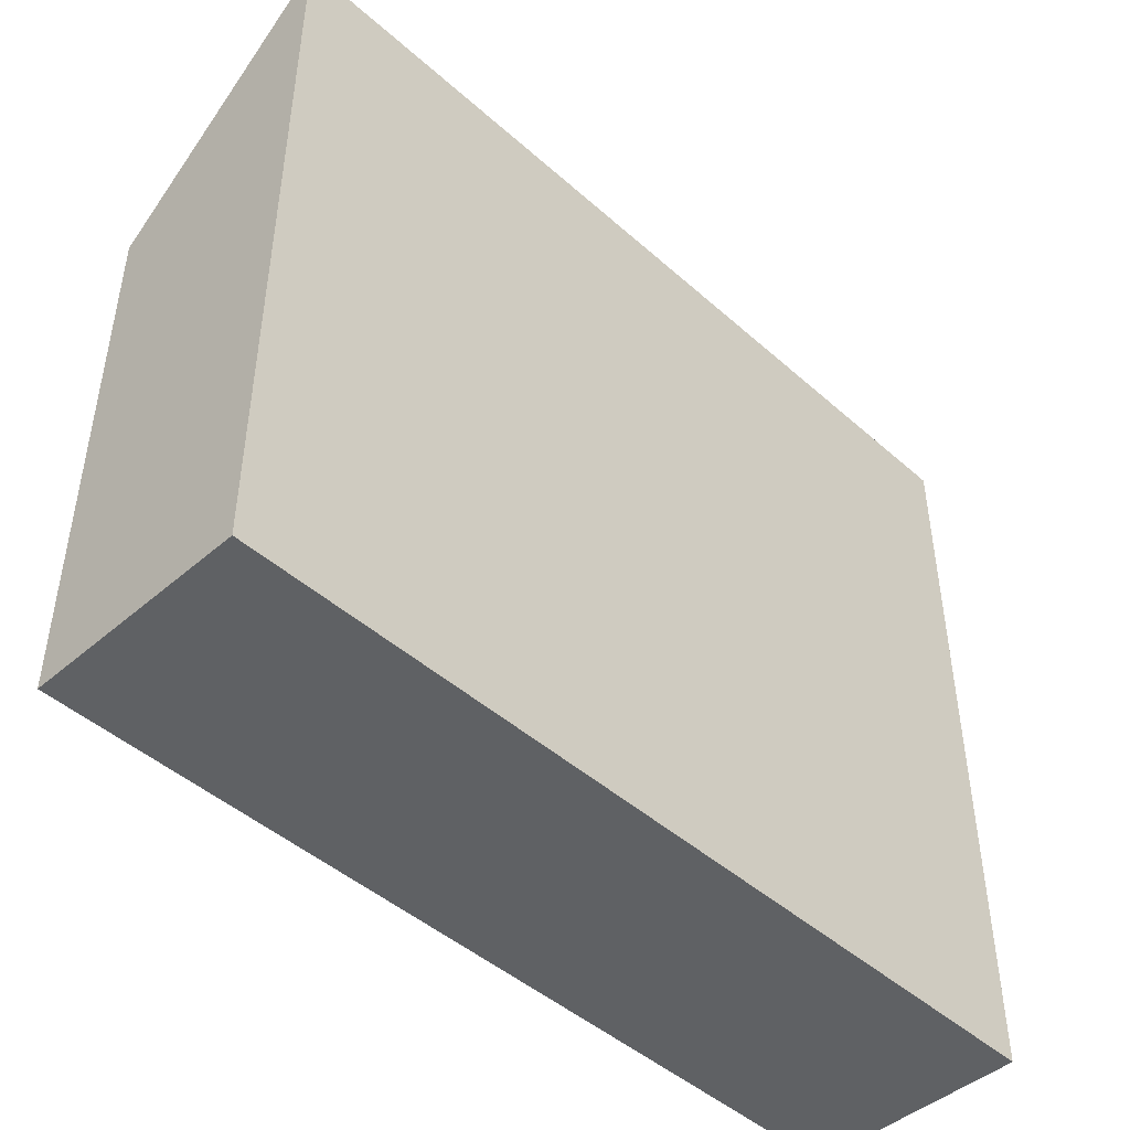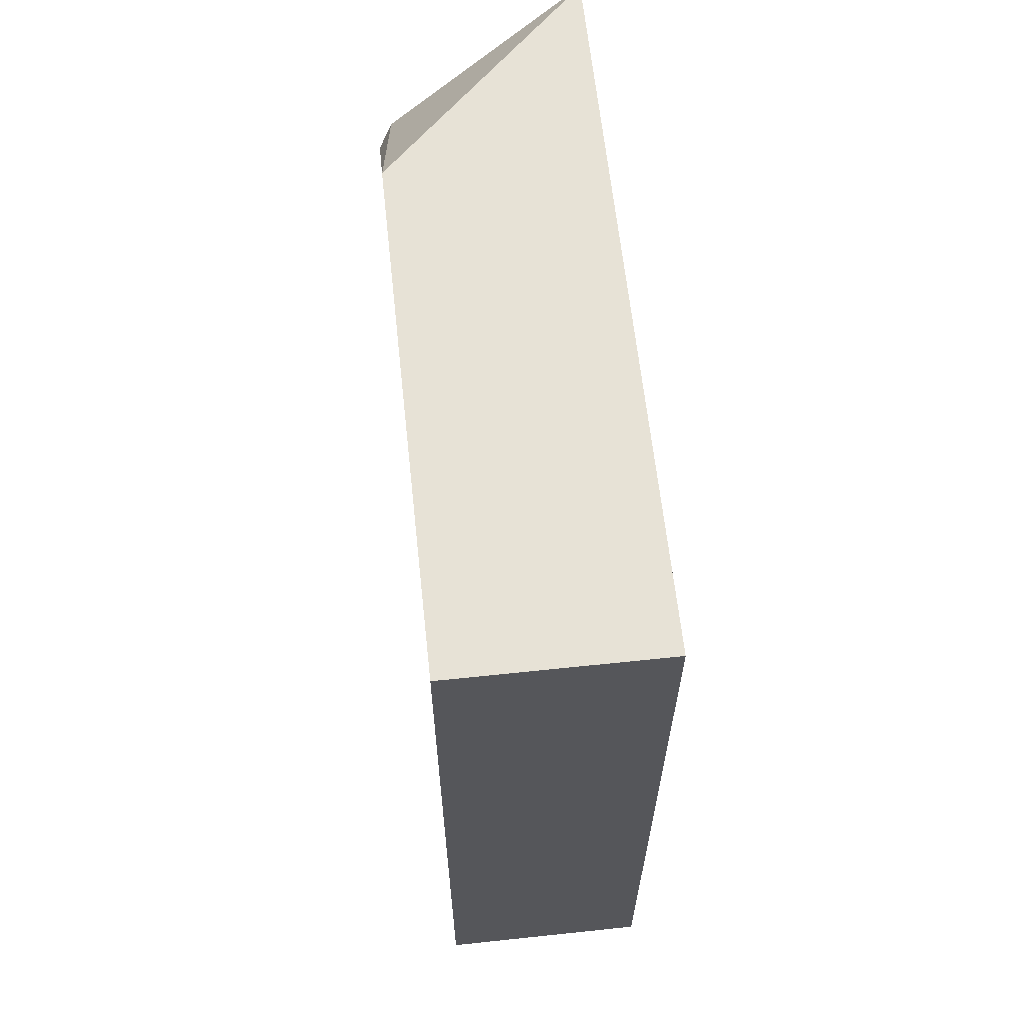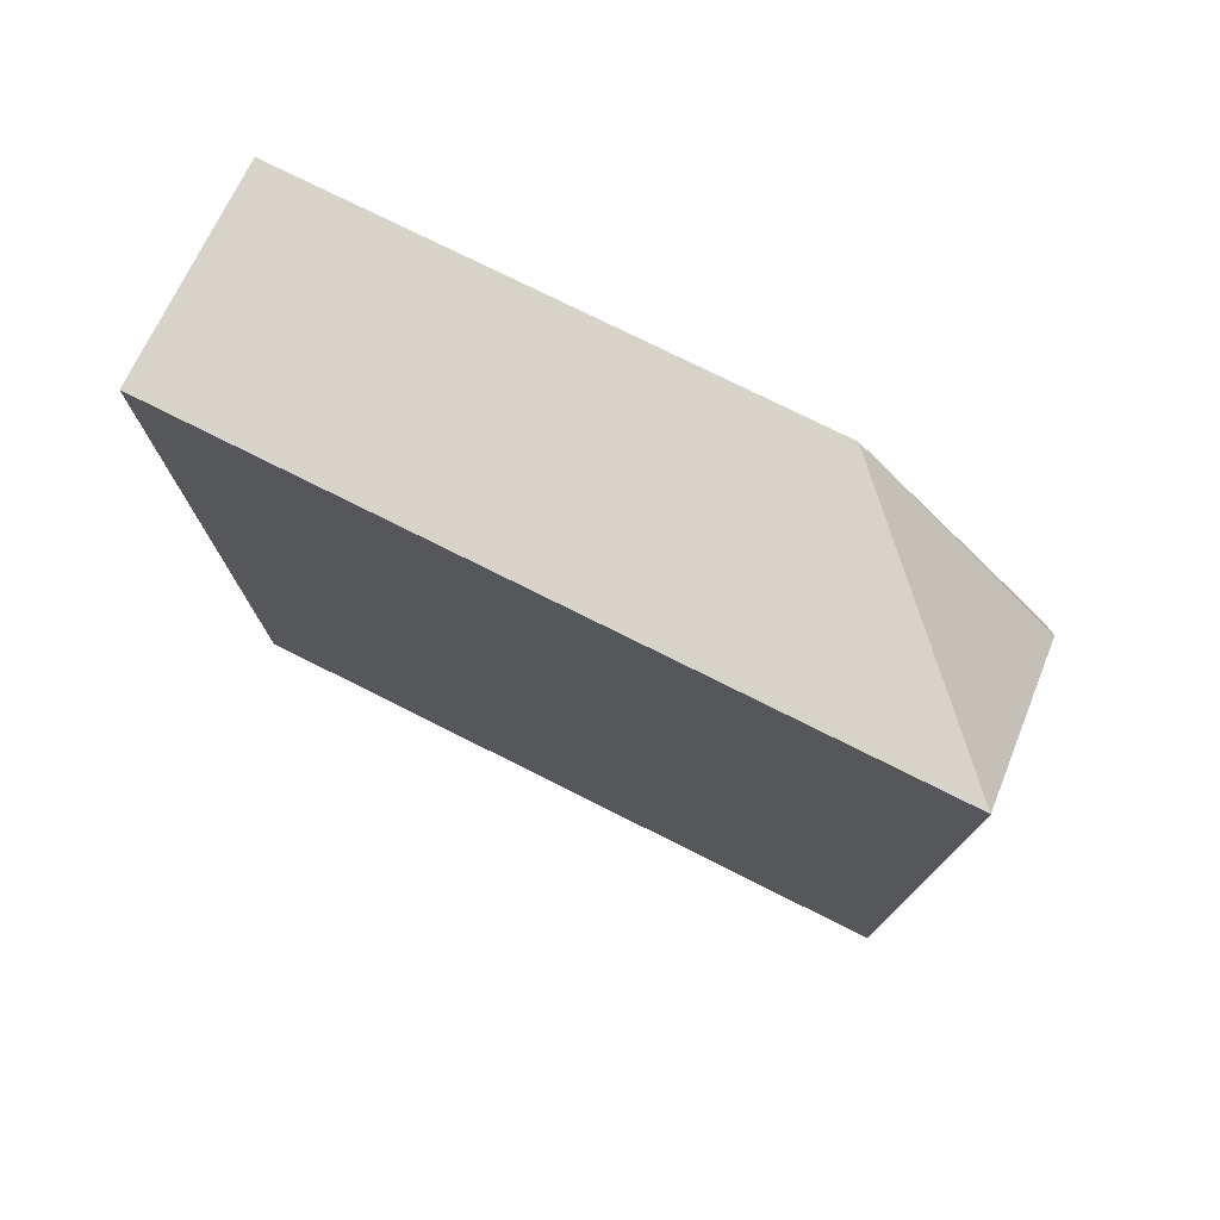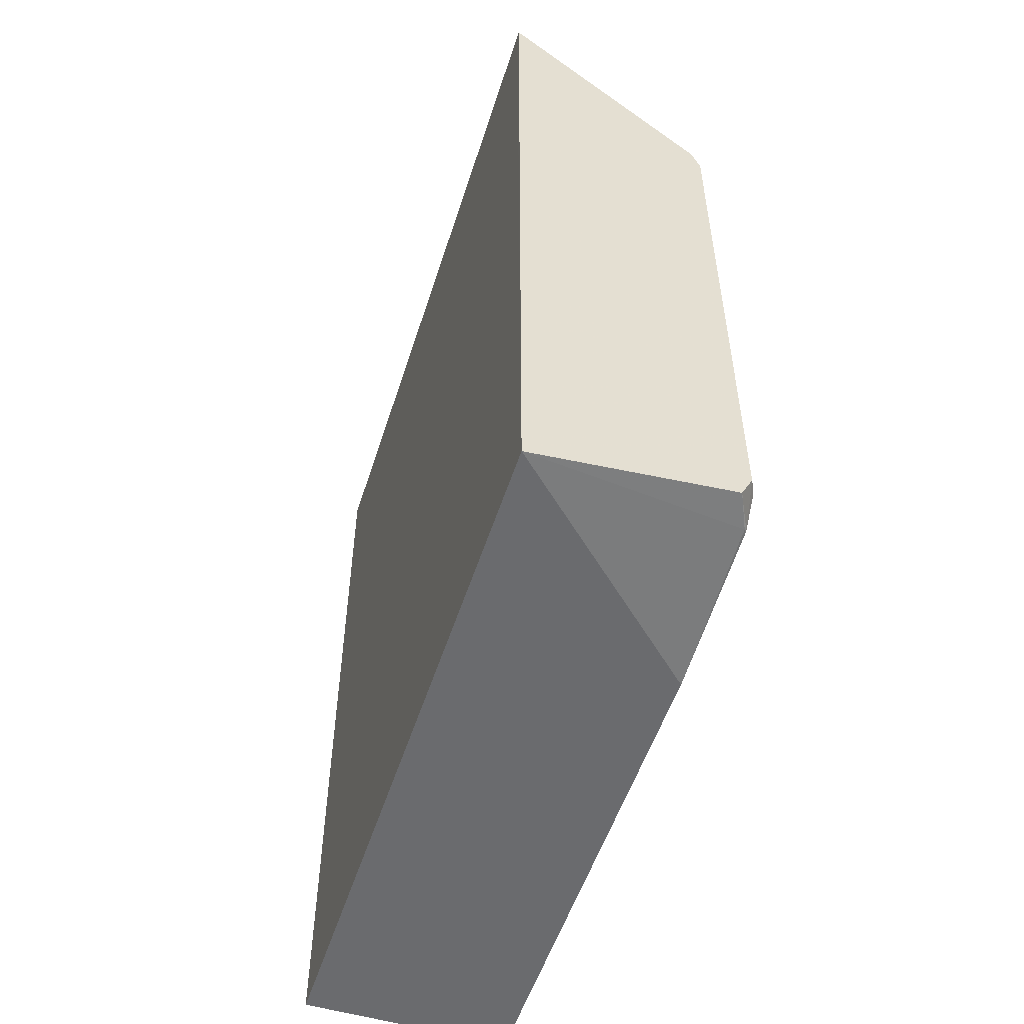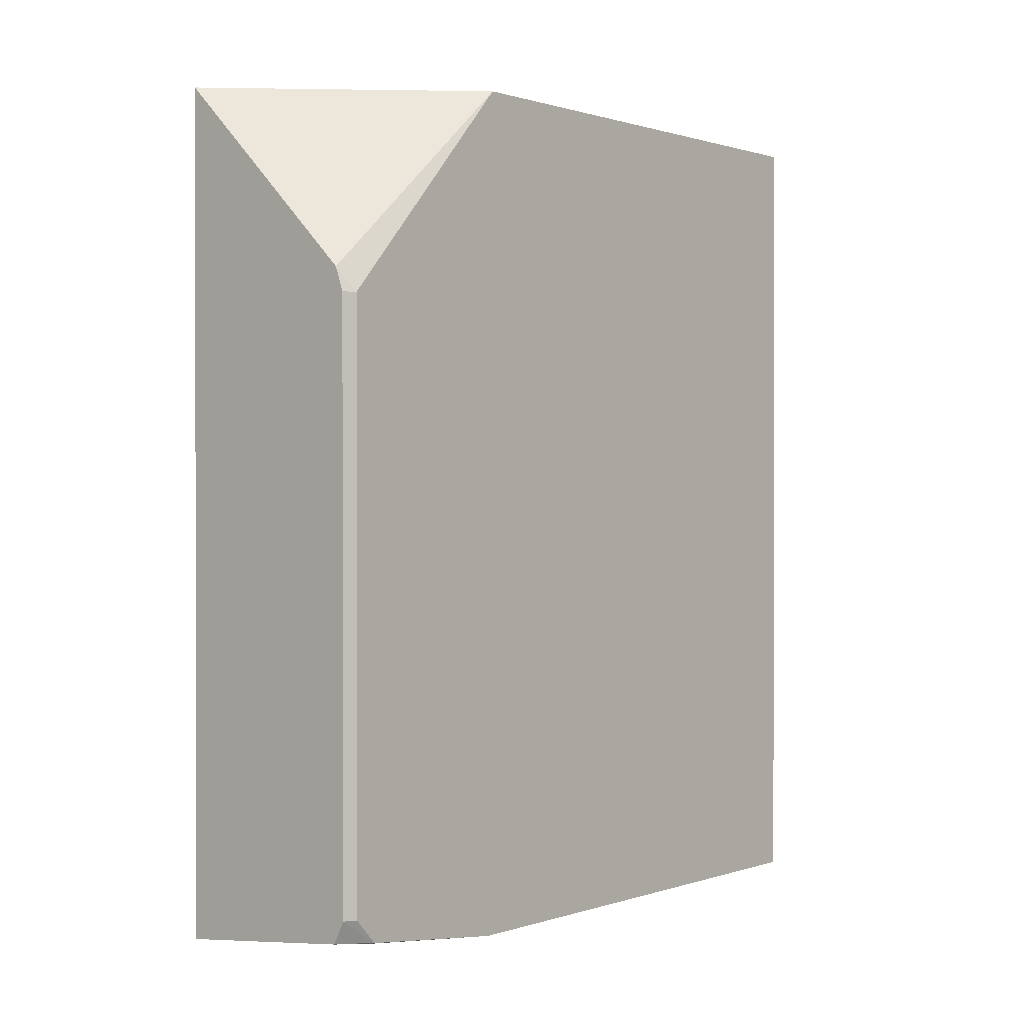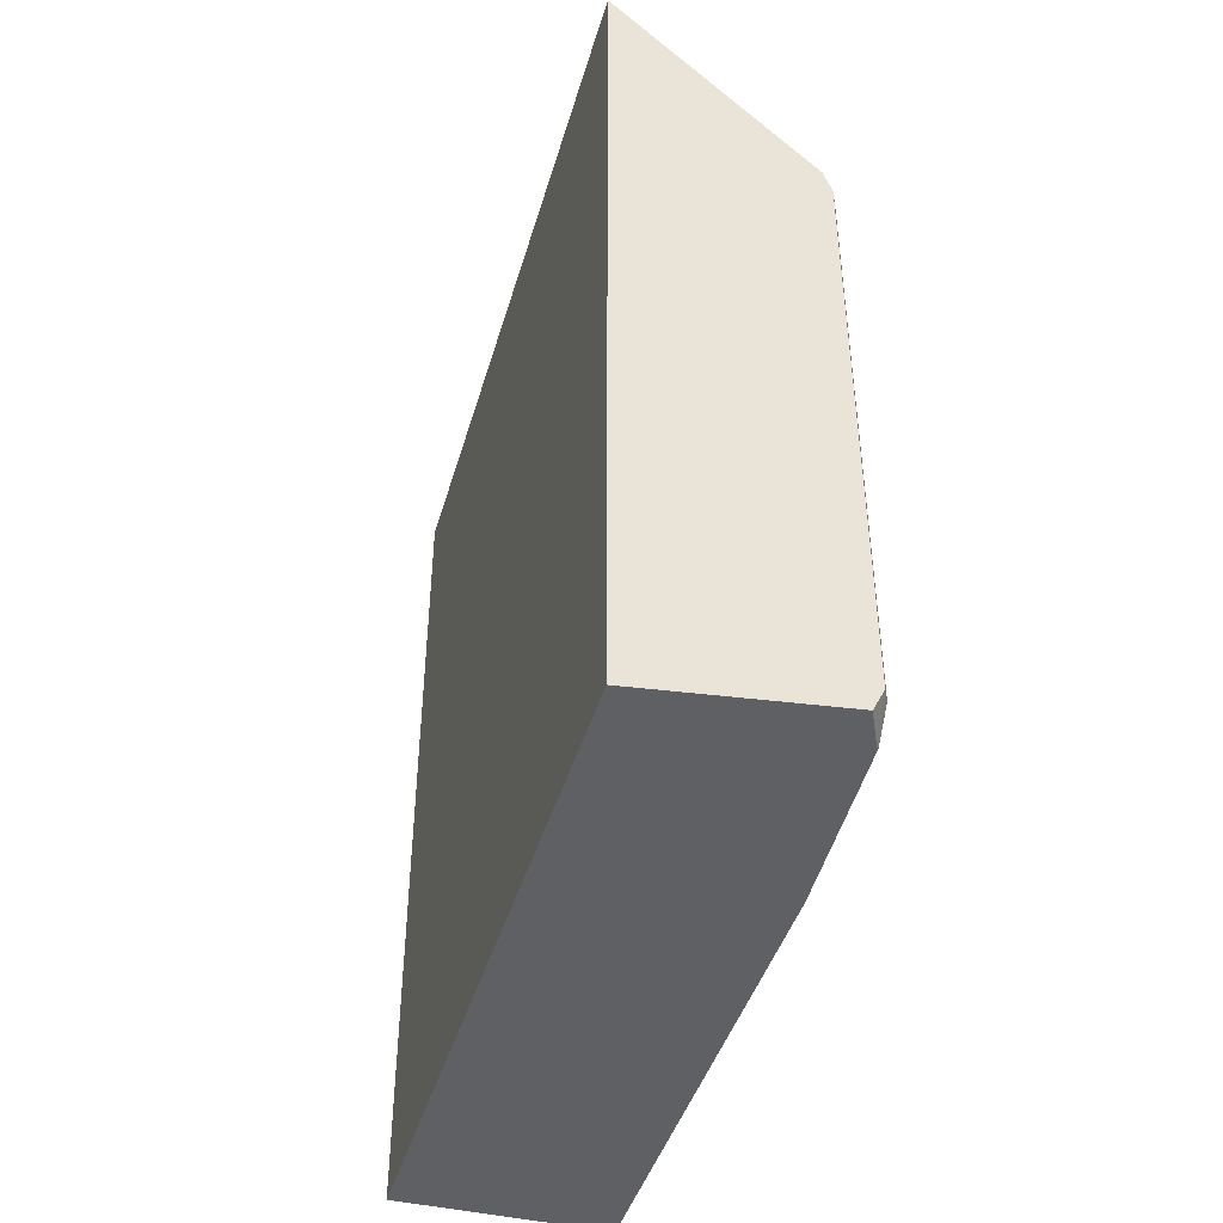
<metadata>
{"format":"obj","ext":"obj","renderer":"f3d","projection":"perspective","resolution":1024,"background":"white","views":[{"elev":-46.0,"azim":44.6,"up":"+Y"},{"elev":63.2,"azim":-6.1,"up":"+Z"},{"elev":76.1,"azim":116.6,"up":"+Z"},{"elev":-53.4,"azim":162.4,"up":"+Z"},{"elev":0.6,"azim":-139.7,"up":"+Z"},{"elev":-43.3,"azim":164.1,"up":"+Z"}]}
</metadata>
<code>
v 0.09296 0.1726 -0.1243
v 0.09297 -0.1065 -0.1243
v 0.01077 0.09594 -0.1243
v 0.01165 0.1596 -0.1164
v 0.01758 0.1726 -0.1153
v 0.09296 0.1726 0.203
v 0.09297 0.1705 0.203
v 0.01077 -0.1065 -0.1243
v 0.09297 -0.1065 0.203
v 0.01077 0.158 -0.1163
v 0.01077 0.159 -0.1161
v 0.01753 0.1726 -0.1153
v 0.01642 0.1726 0.1289
v 0.01077 0.09313 0.203
v 0.01077 -0.1065 0.203
v 0.01077 0.1679 -0.1064
v 0.01313 0.1726 -0.1064
v 0.01313 0.1726 0.1197
v 0.01077 0.1679 0.1197
f 6 13 14
f 3 11 10
f 3 10 4
f 4 10 11
f 4 11 5
f 5 11 12
f 6 14 15
f 13 19 14
f 6 9 7
f 11 16 17
f 11 17 12
f 13 18 19
f 16 19 18
f 16 18 17
f 3 16 11
f 6 15 9
f 3 19 16
f 1 2 8
f 3 15 14
f 3 14 19
f 1 3 4
f 1 4 5
f 1 5 12
f 1 12 17
f 1 17 18
f 1 18 13
f 1 8 3
f 1 6 7
f 1 7 2
f 2 7 9
f 2 9 15
f 2 15 8
f 3 8 15
f 1 13 6

</code>
